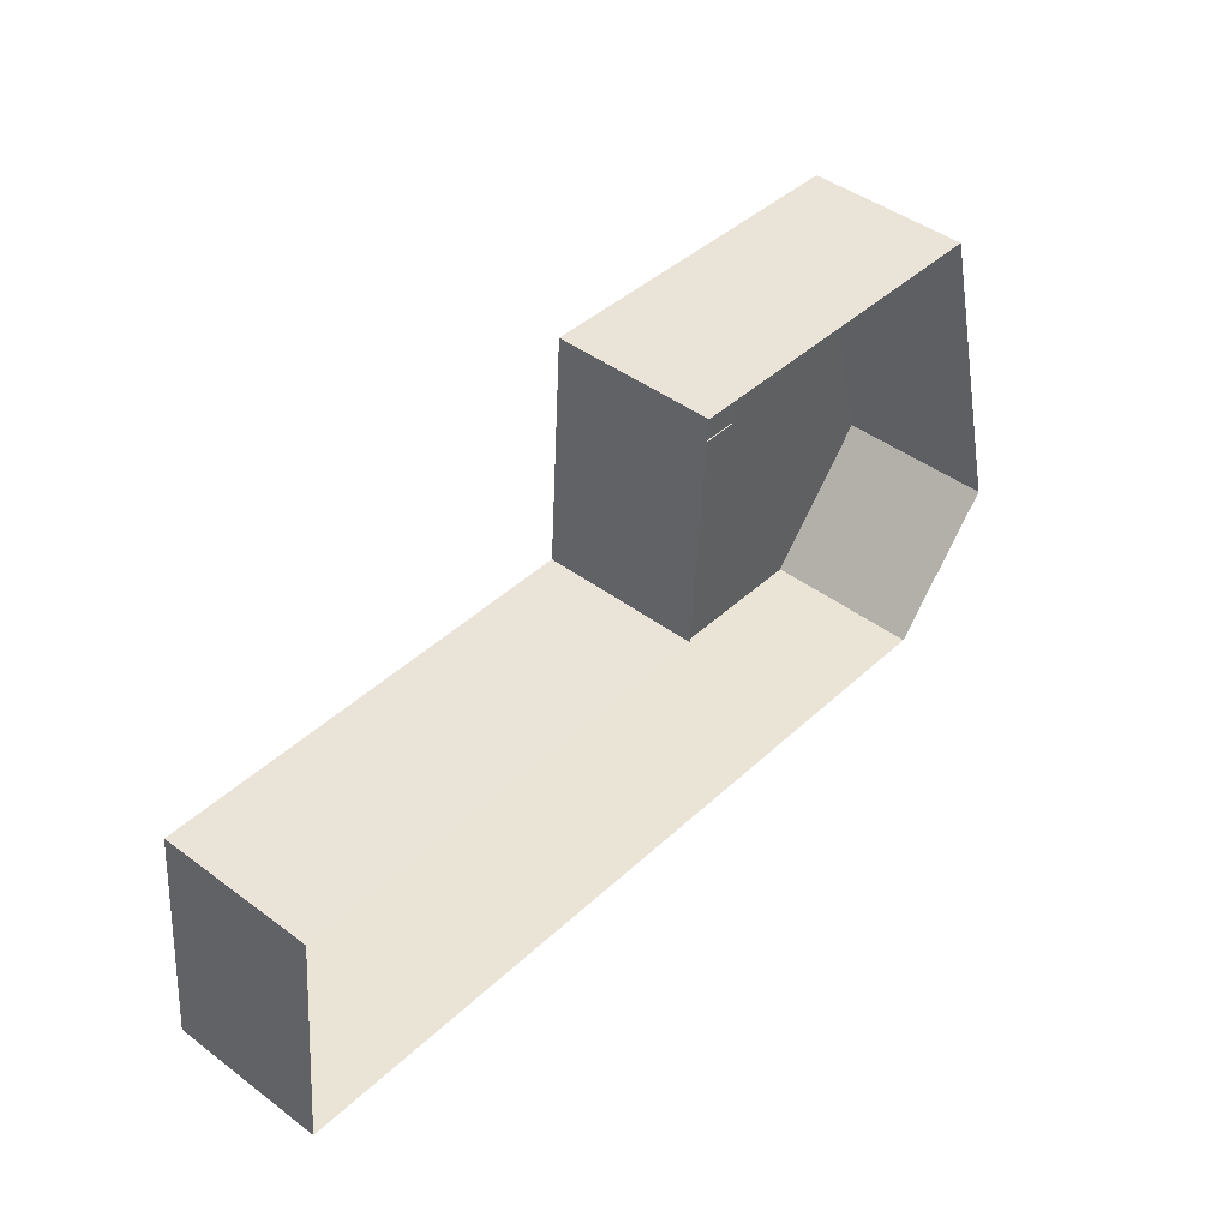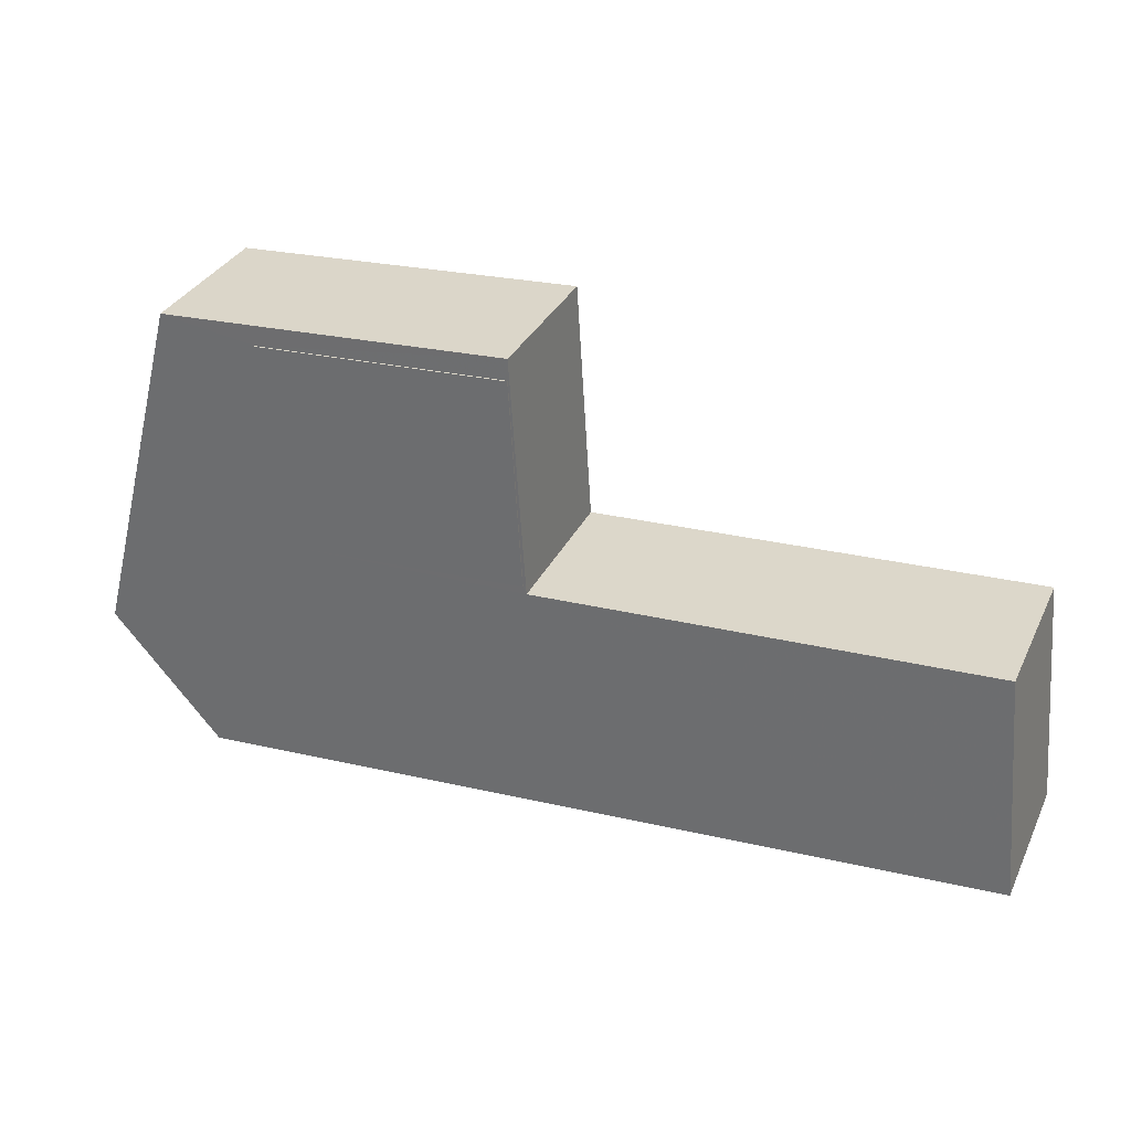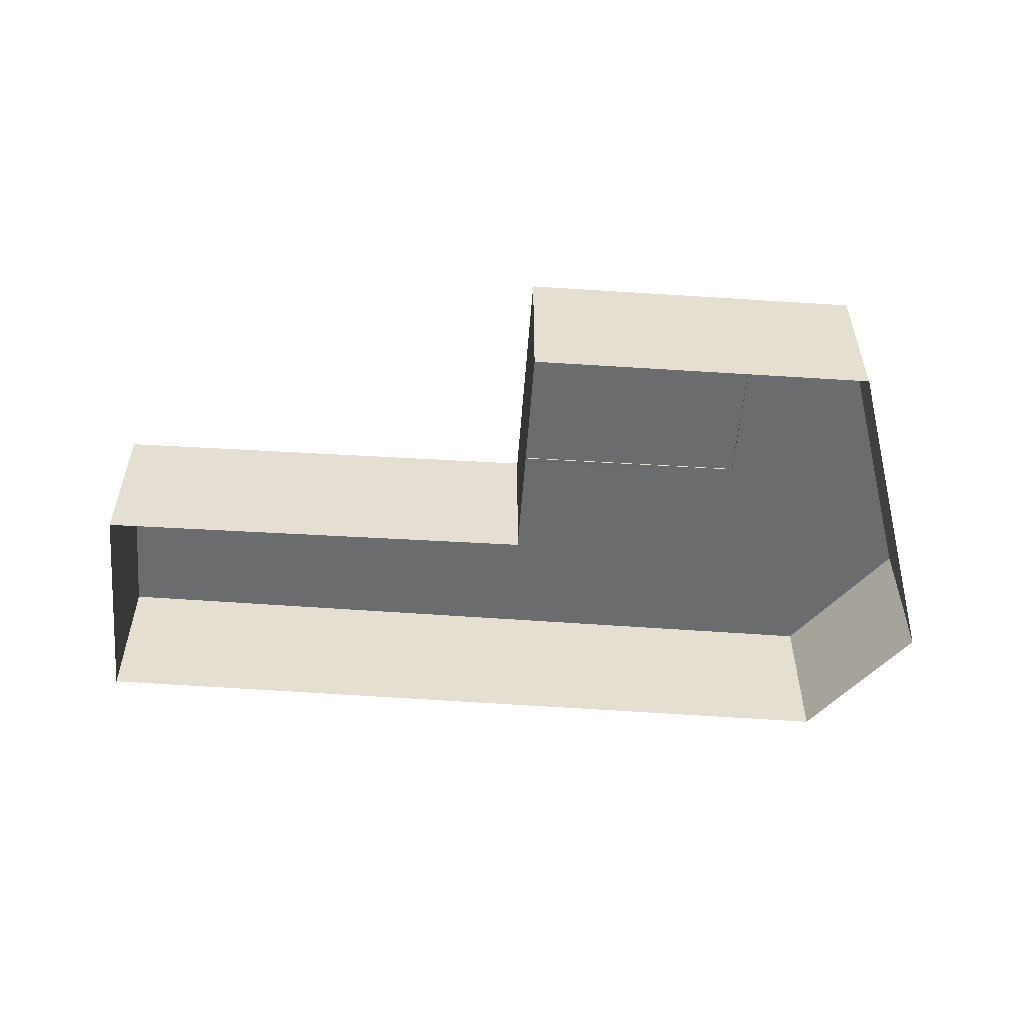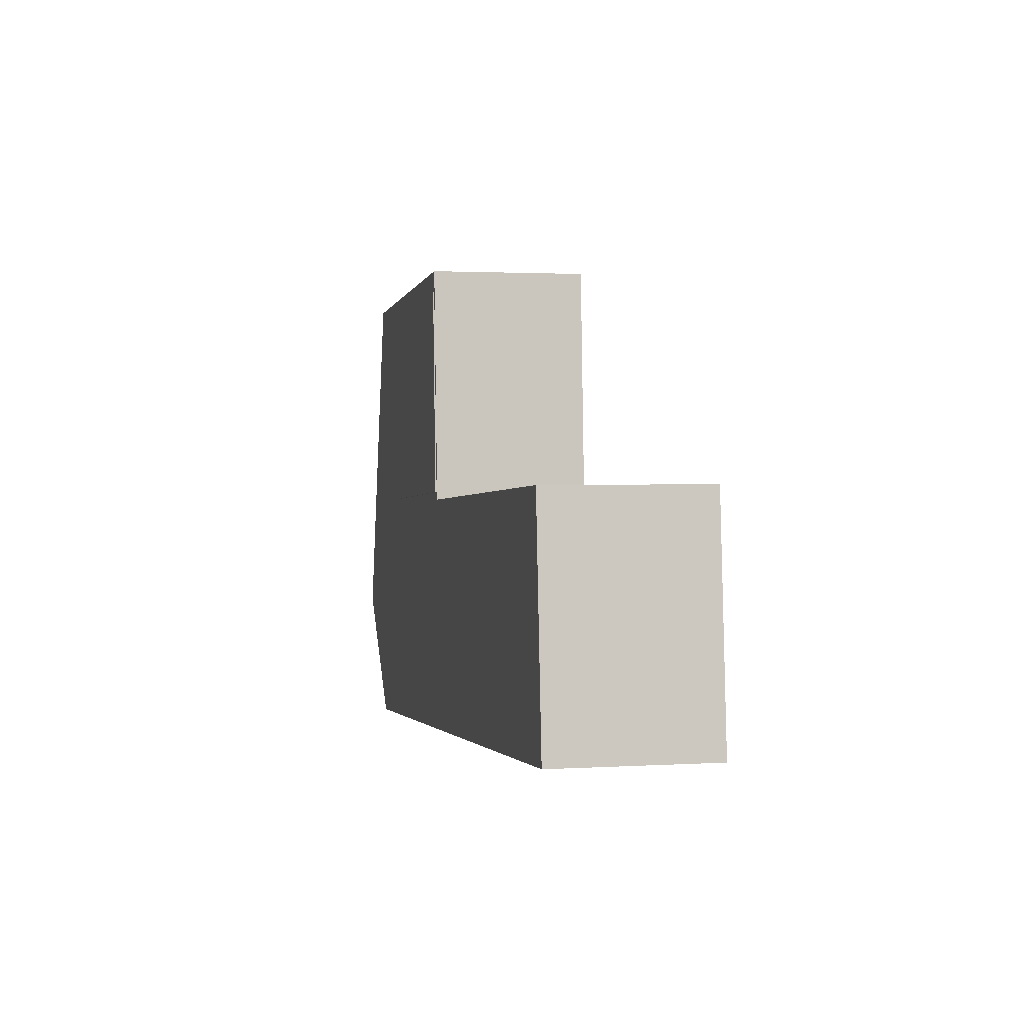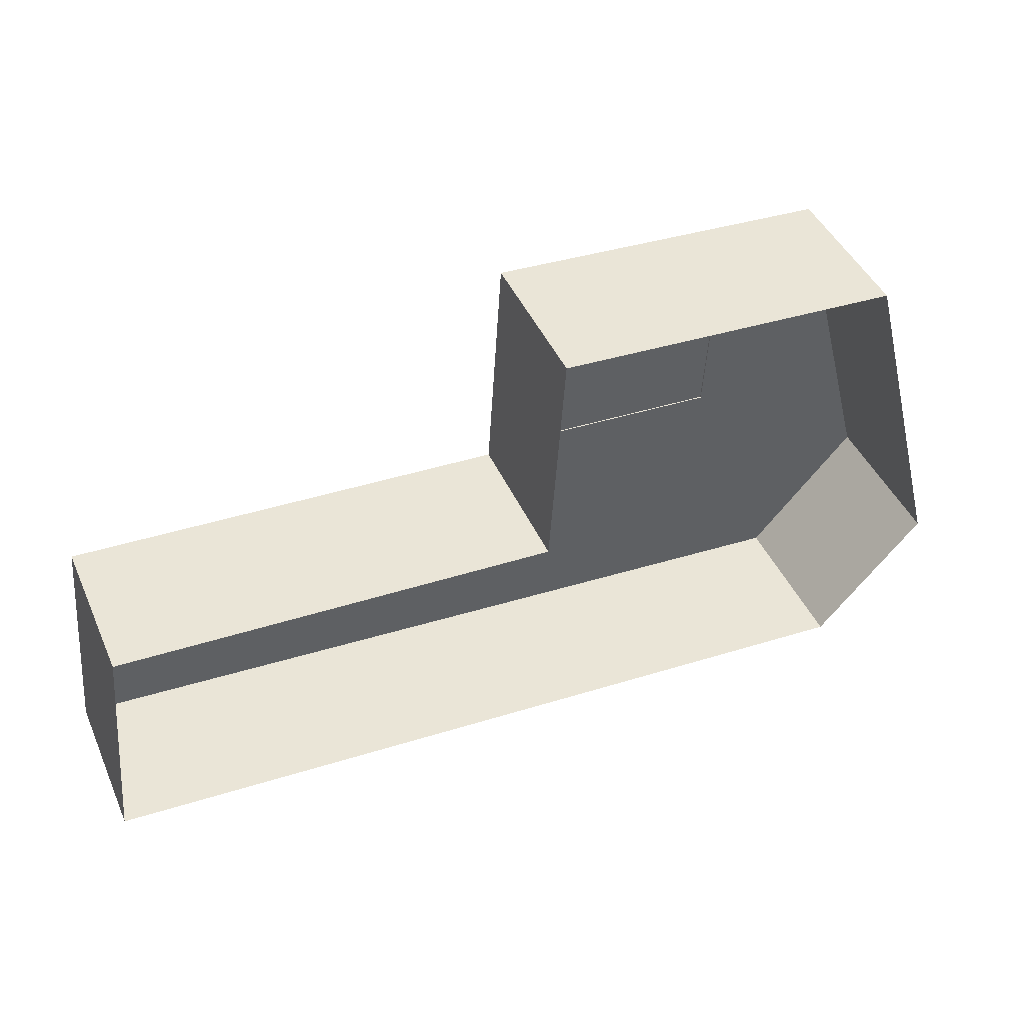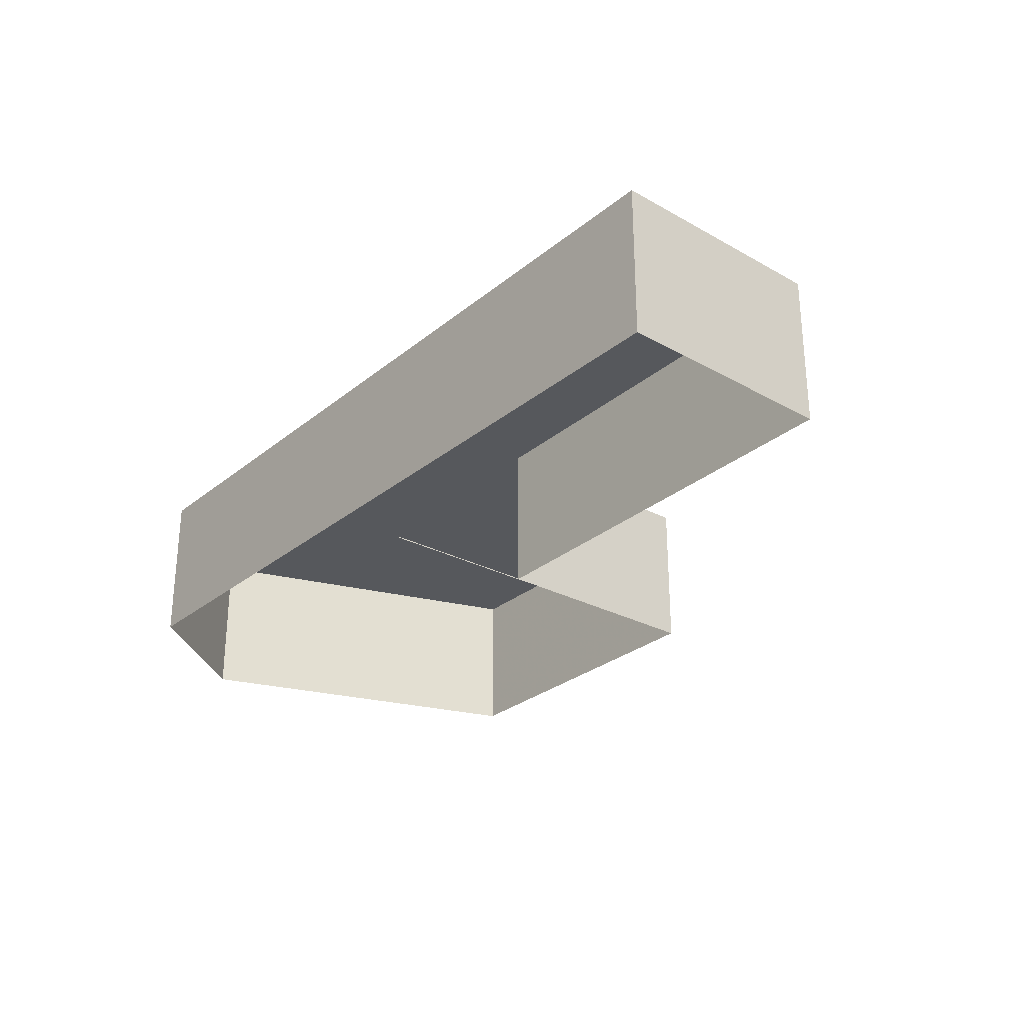
<metadata>
{"format":"obj","ext":"obj","renderer":"f3d","projection":"perspective","resolution":1024,"background":"white","views":[{"elev":44.8,"azim":130.8,"up":"+Y"},{"elev":32.5,"azim":22.5,"up":"+Y"},{"elev":-53.6,"azim":179.6,"up":"+Z"},{"elev":2.0,"azim":77.5,"up":"+Y"},{"elev":44.5,"azim":156.9,"up":"+Y"},{"elev":-28.0,"azim":54.7,"up":"+Z"}]}
</metadata>
<code>
v -1.234e+04 -3.417e+04 38.32
v -1.236e+04 -3.417e+04 38.32
v -1.235e+04 -3.416e+04 38.32
v -1.234e+04 -3.416e+04 38.32
v -1.236e+04 -3.417e+04 38.32
v -1.236e+04 -3.416e+04 38.32
v -1.235e+04 -3.416e+04 38.32
v -1.235e+04 -3.416e+04 42.21
v -1.236e+04 -3.416e+04 42.21
v -1.236e+04 -3.416e+04 42.21
v -1.235e+04 -3.416e+04 42.21
v -1.234e+04 -3.417e+04 42.18
v -1.234e+04 -3.416e+04 42.18
v -1.235e+04 -3.416e+04 42.18
v -1.236e+04 -3.417e+04 42.18
v -1.236e+04 -3.417e+04 42.18
v -1.236e+04 -3.416e+04 42.18
v -1.235e+04 -3.416e+04 42.18
v -1.235e+04 -3.416e+04 42.18
v -1.236e+04 -3.416e+04 42.18
v -1.236e+04 -3.416e+04 42.18
v -1.236e+04 -3.416e+04 42.18
v -1.235e+04 -3.416e+04 42.18
v -1.235e+04 -3.416e+04 42.18
f 1 2 3
f 4 1 3
f 2 5 3
f 3 5 6
f 3 6 7
f 8 9 10
f 8 11 9
f 12 13 14
f 12 14 15
f 16 15 17
f 14 18 19
f 20 16 17
f 17 14 19
f 15 14 17
f 17 21 20
f 21 22 23
f 23 24 18
f 18 24 19
f 21 17 22
f 22 24 23
f 17 10 9
f 22 17 9
f 22 9 11
f 24 22 11
f 24 11 8
f 19 24 8
f 17 8 10
f 17 19 8
f 15 5 2
f 15 16 5
f 5 20 6
f 6 20 21
f 16 20 5
f 23 7 6
f 21 23 6
f 18 3 7
f 7 23 18
f 14 3 18
f 14 4 3
f 14 13 4
f 12 1 4
f 13 12 4
f 12 2 1
f 12 15 2

</code>
